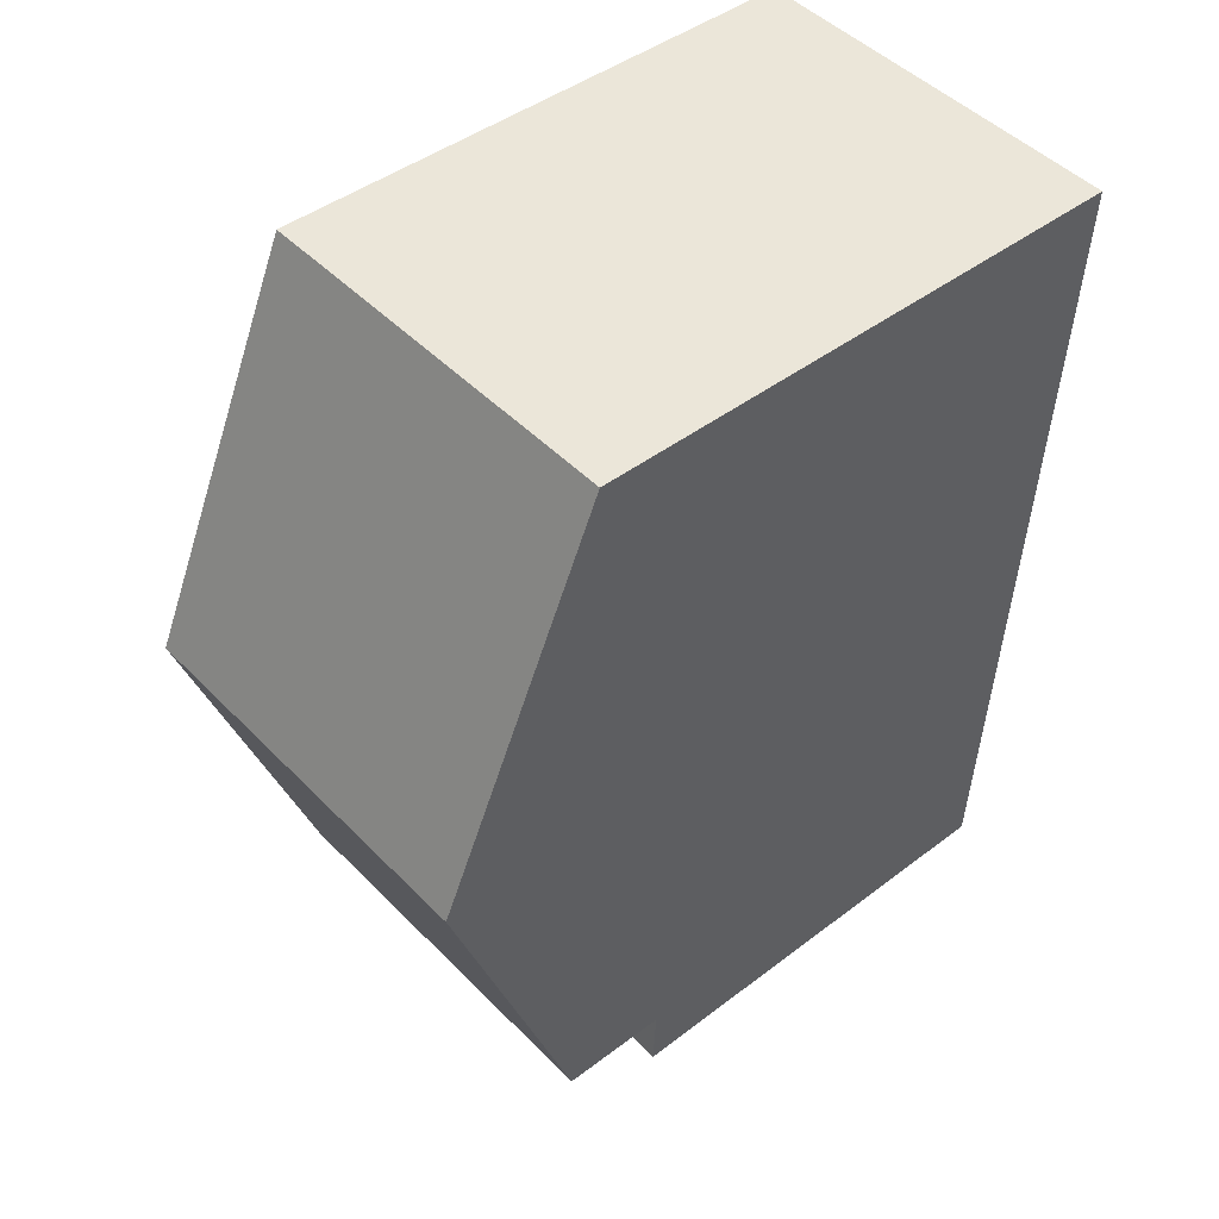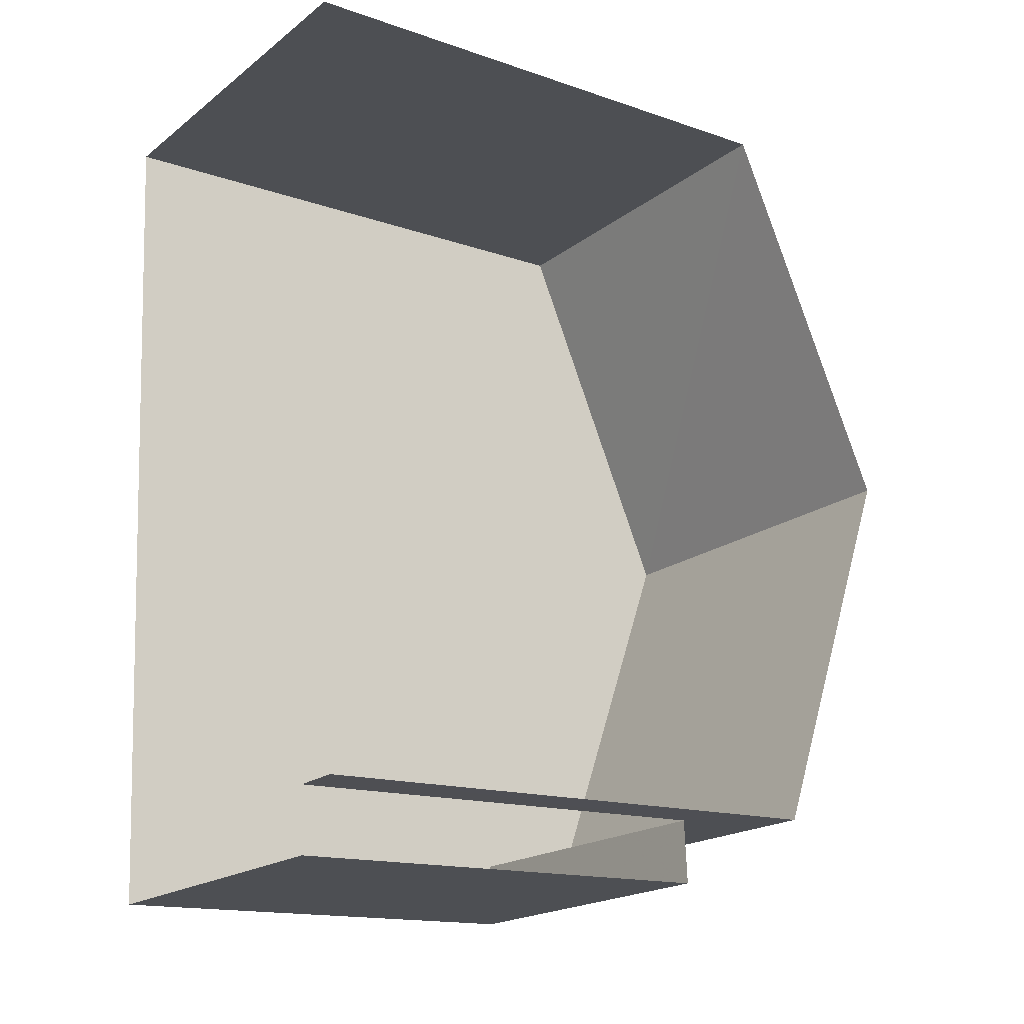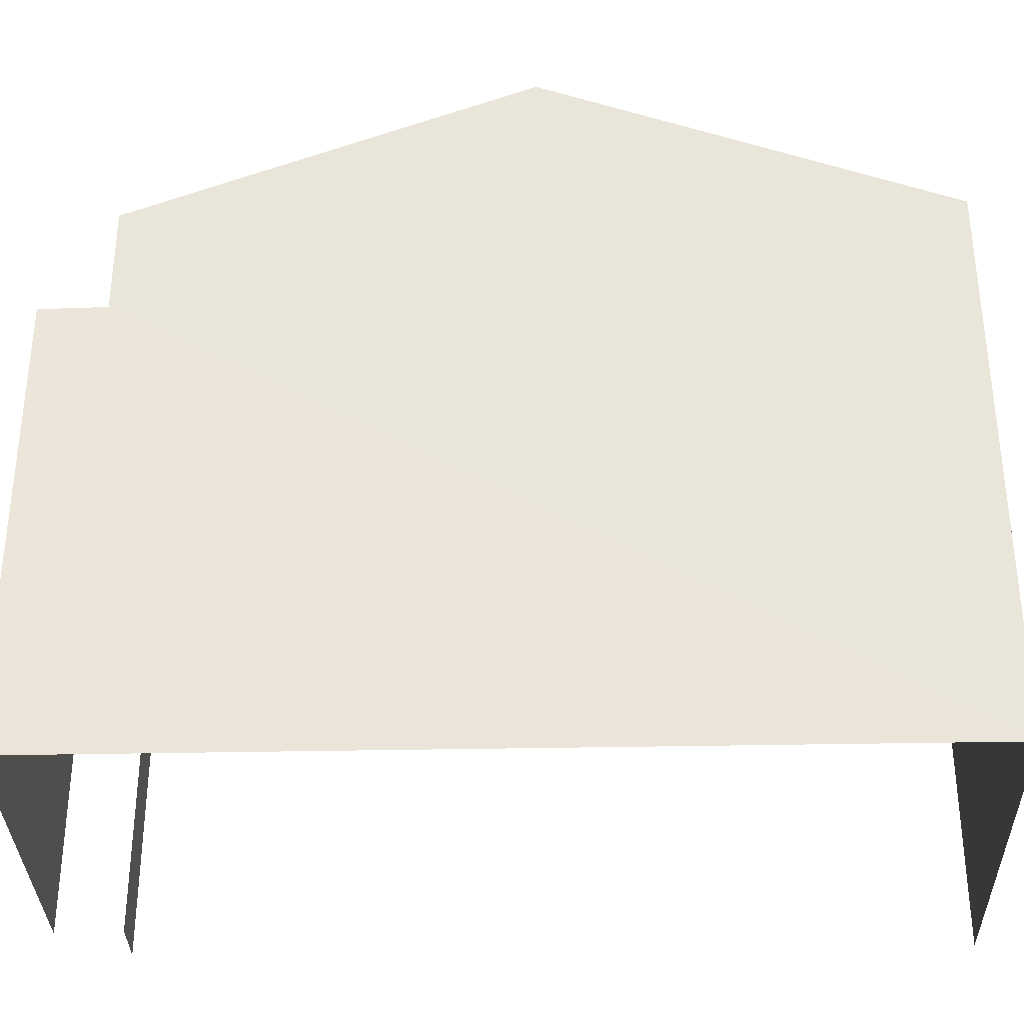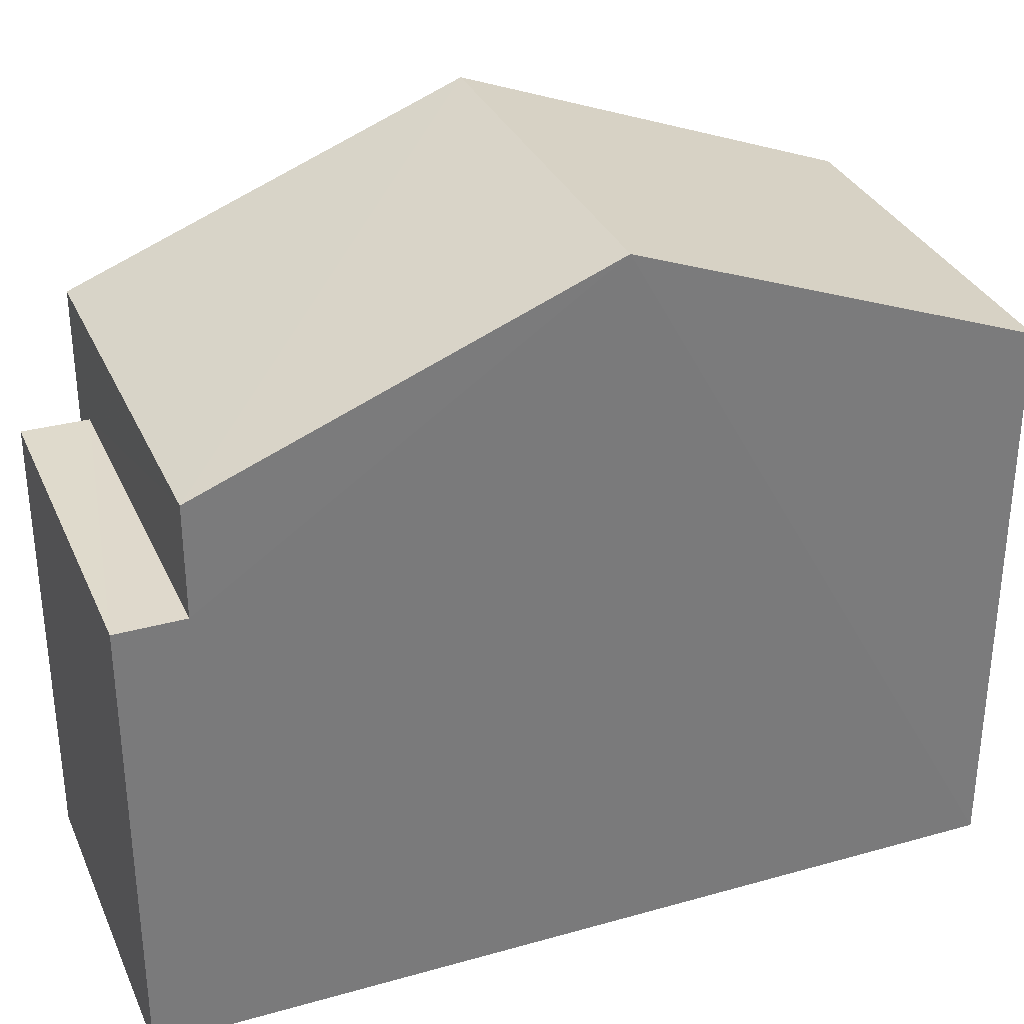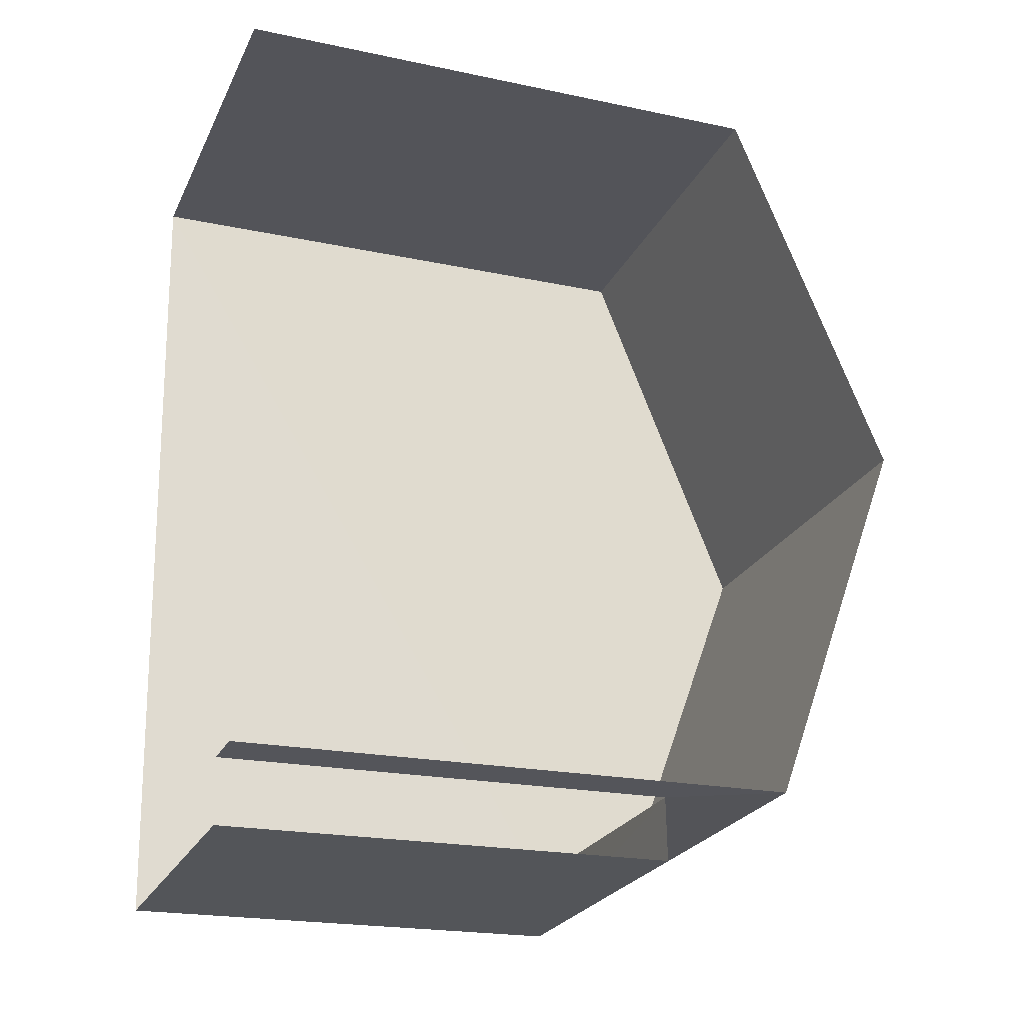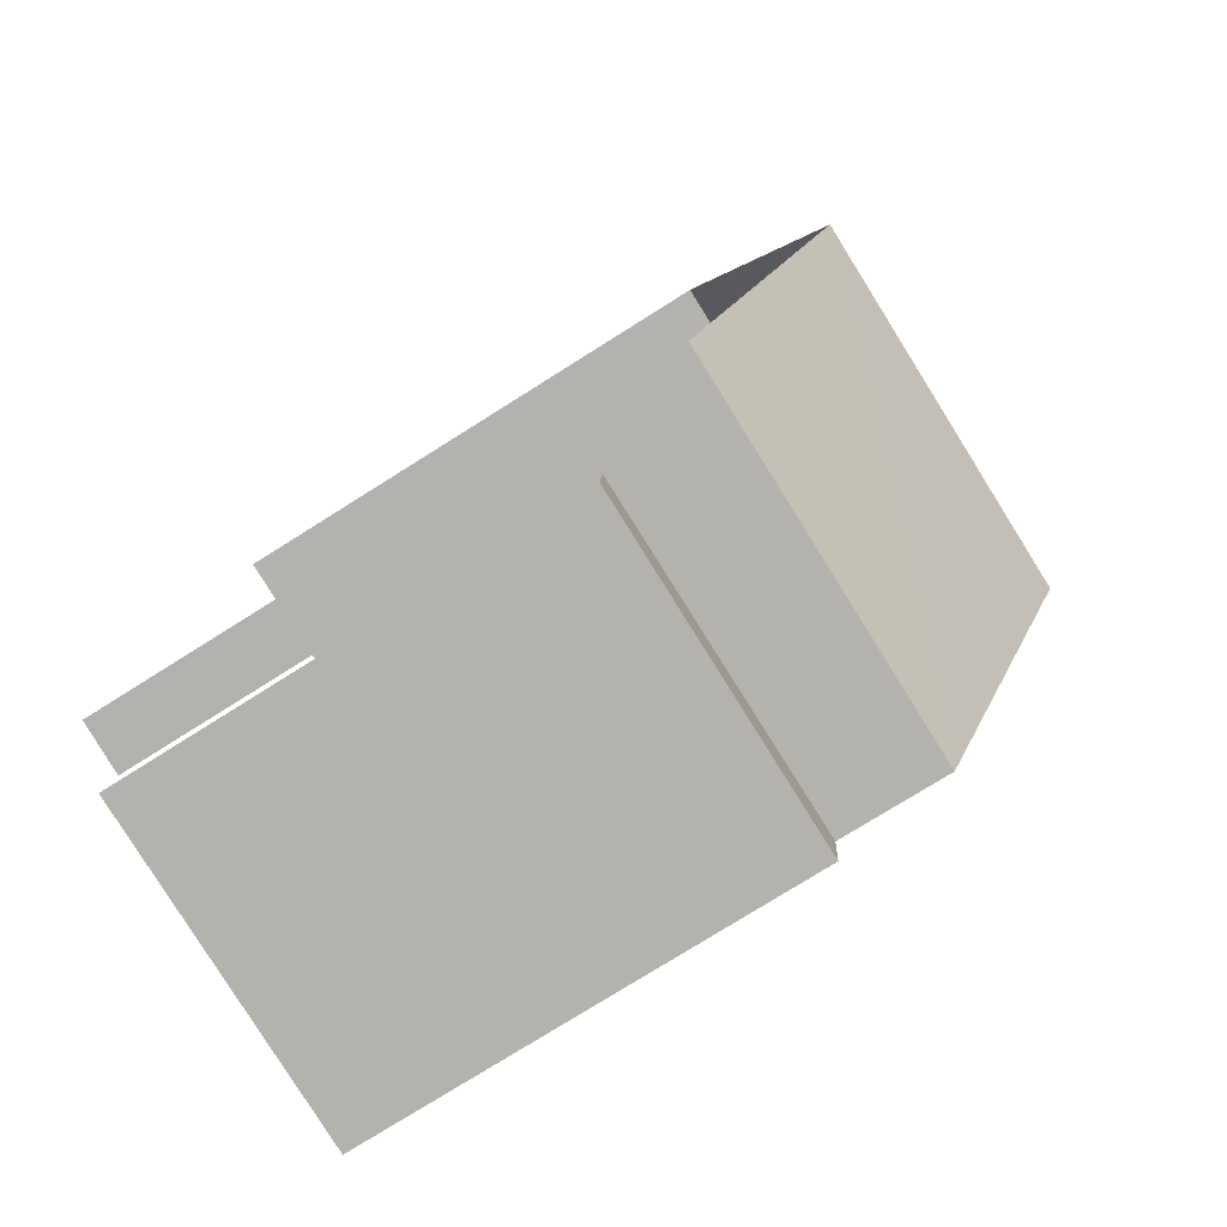
<metadata>
{"format":"obj","ext":"obj","renderer":"f3d","projection":"perspective","resolution":1024,"background":"white","views":[{"elev":44.0,"azim":48.1,"up":"+Y"},{"elev":-15.3,"azim":-126.0,"up":"+Y"},{"elev":-33.8,"azim":88.2,"up":"+Z"},{"elev":32.5,"azim":65.3,"up":"+Z"},{"elev":-20.9,"azim":-110.9,"up":"+Y"},{"elev":-77.0,"azim":-57.9,"up":"+Y"}]}
</metadata>
<code>
v -3.723e+05 -1.054e+05 23.92
v -3.723e+05 -1.054e+05 23.92
v -3.723e+05 -1.054e+05 23.92
v -3.723e+05 -1.054e+05 23.92
v -3.723e+05 -1.054e+05 23.92
v -3.723e+05 -1.054e+05 23.92
v -3.723e+05 -1.054e+05 33.21
v -3.723e+05 -1.054e+05 31.24
v -3.723e+05 -1.054e+05 33.21
v -3.723e+05 -1.054e+05 31.24
v -3.723e+05 -1.054e+05 29.83
v -3.723e+05 -1.054e+05 29.83
v -3.723e+05 -1.054e+05 29.83
v -3.723e+05 -1.054e+05 29.83
v -3.723e+05 -1.054e+05 31.24
v -3.723e+05 -1.054e+05 31.24
f 1 2 3
f 2 4 3
f 3 5 6
f 3 4 5
f 8 2 9
f 2 1 9
f 1 16 9
f 3 6 12
f 11 3 12
f 7 8 9
f 7 10 8
f 11 12 13
f 14 11 13
f 9 15 7
f 9 16 15
f 12 6 5
f 13 12 5
f 1 11 16
f 16 11 15
f 1 3 11
f 15 11 14
f 10 4 2
f 8 10 2
f 10 7 4
f 7 15 14
f 4 14 5
f 5 14 13
f 4 7 14

</code>
